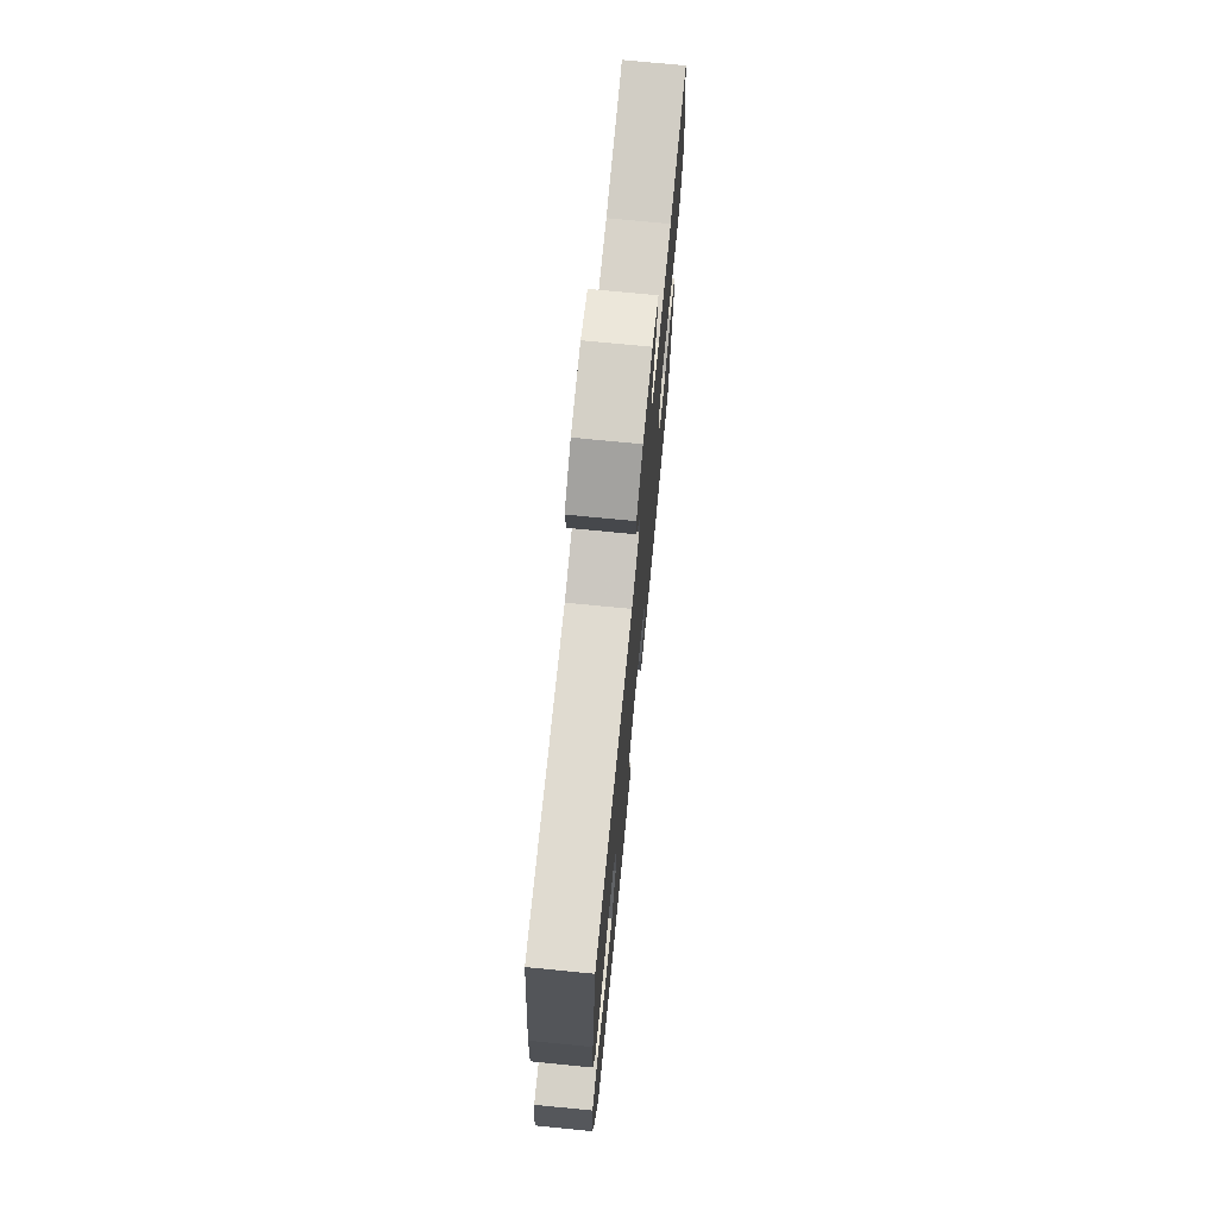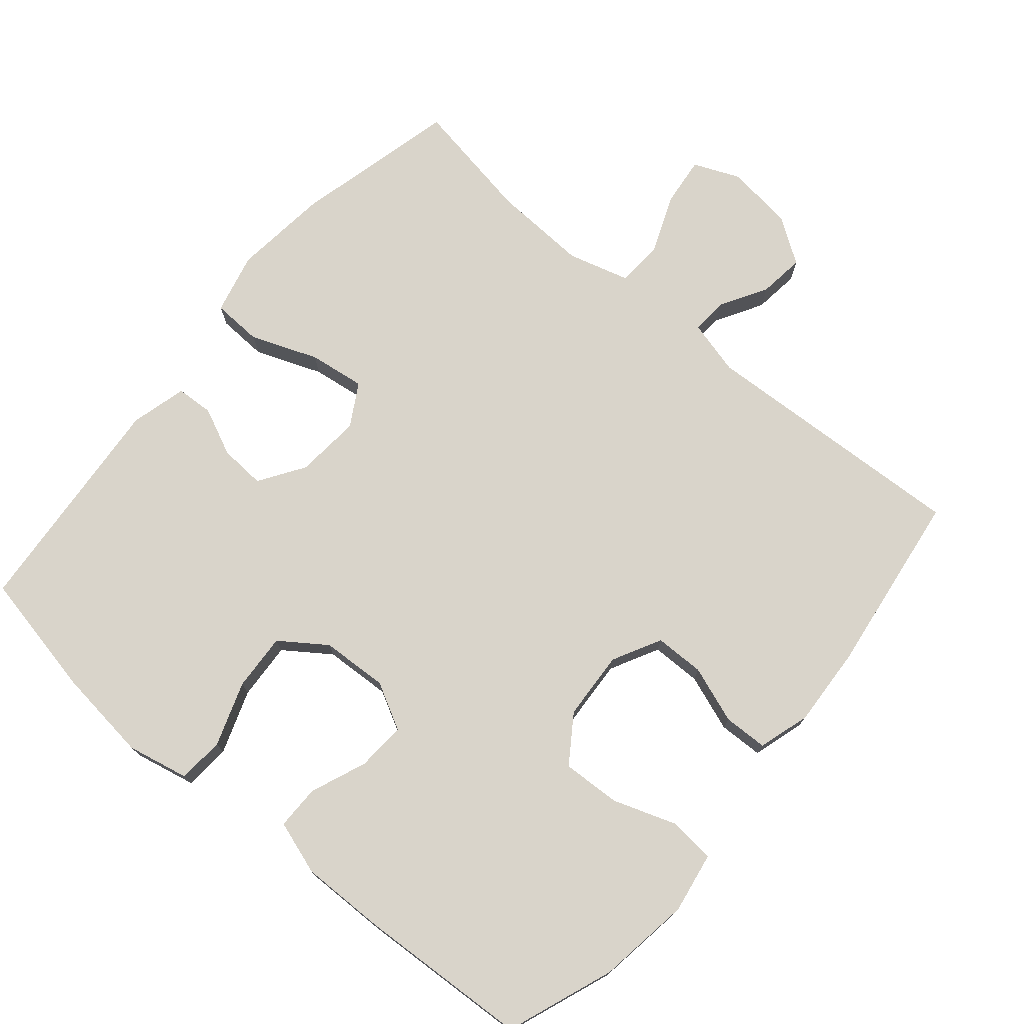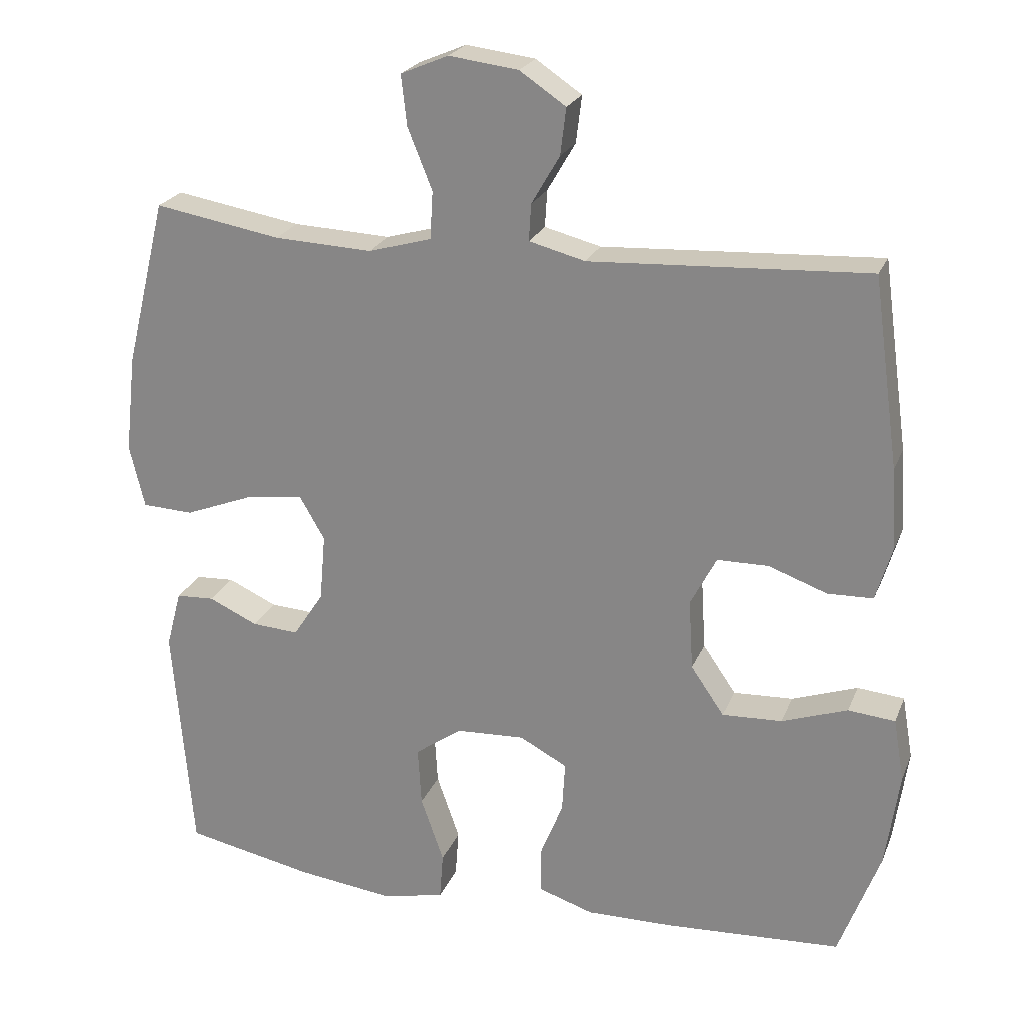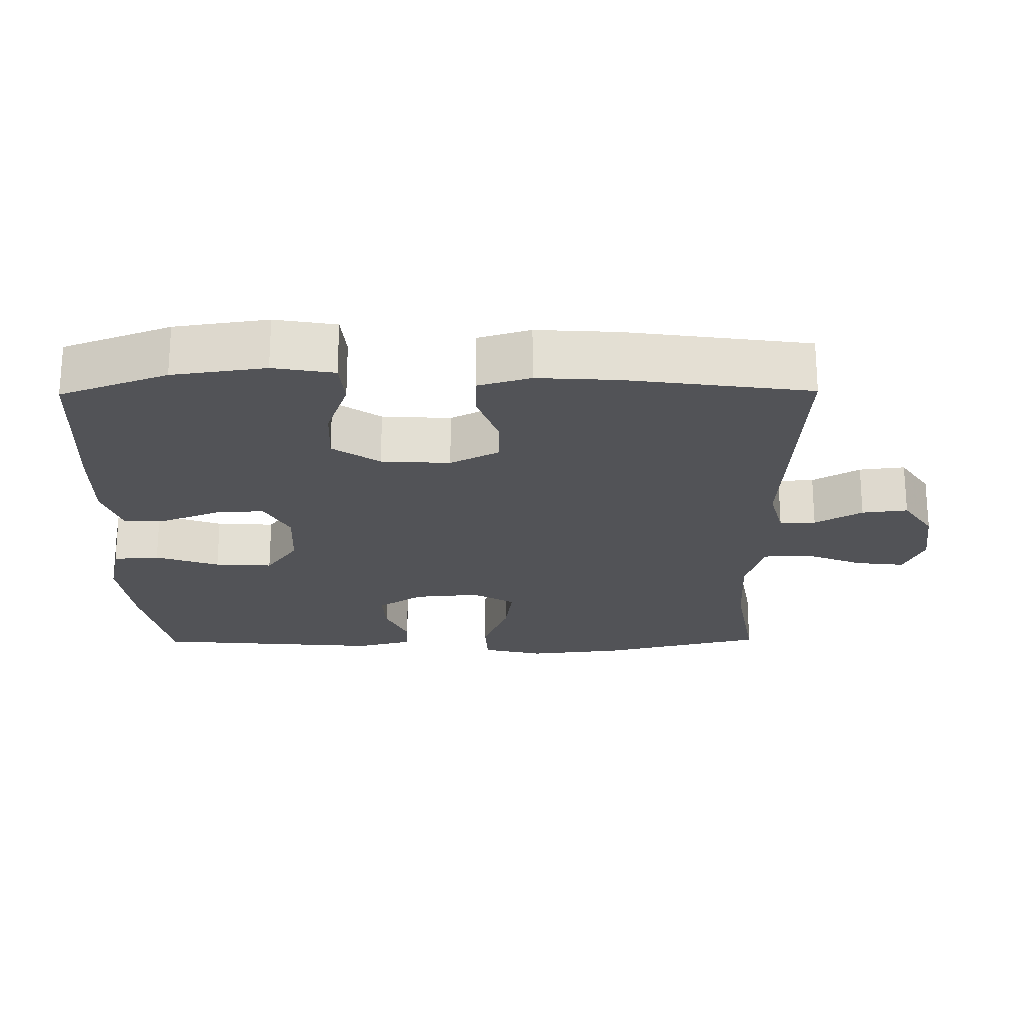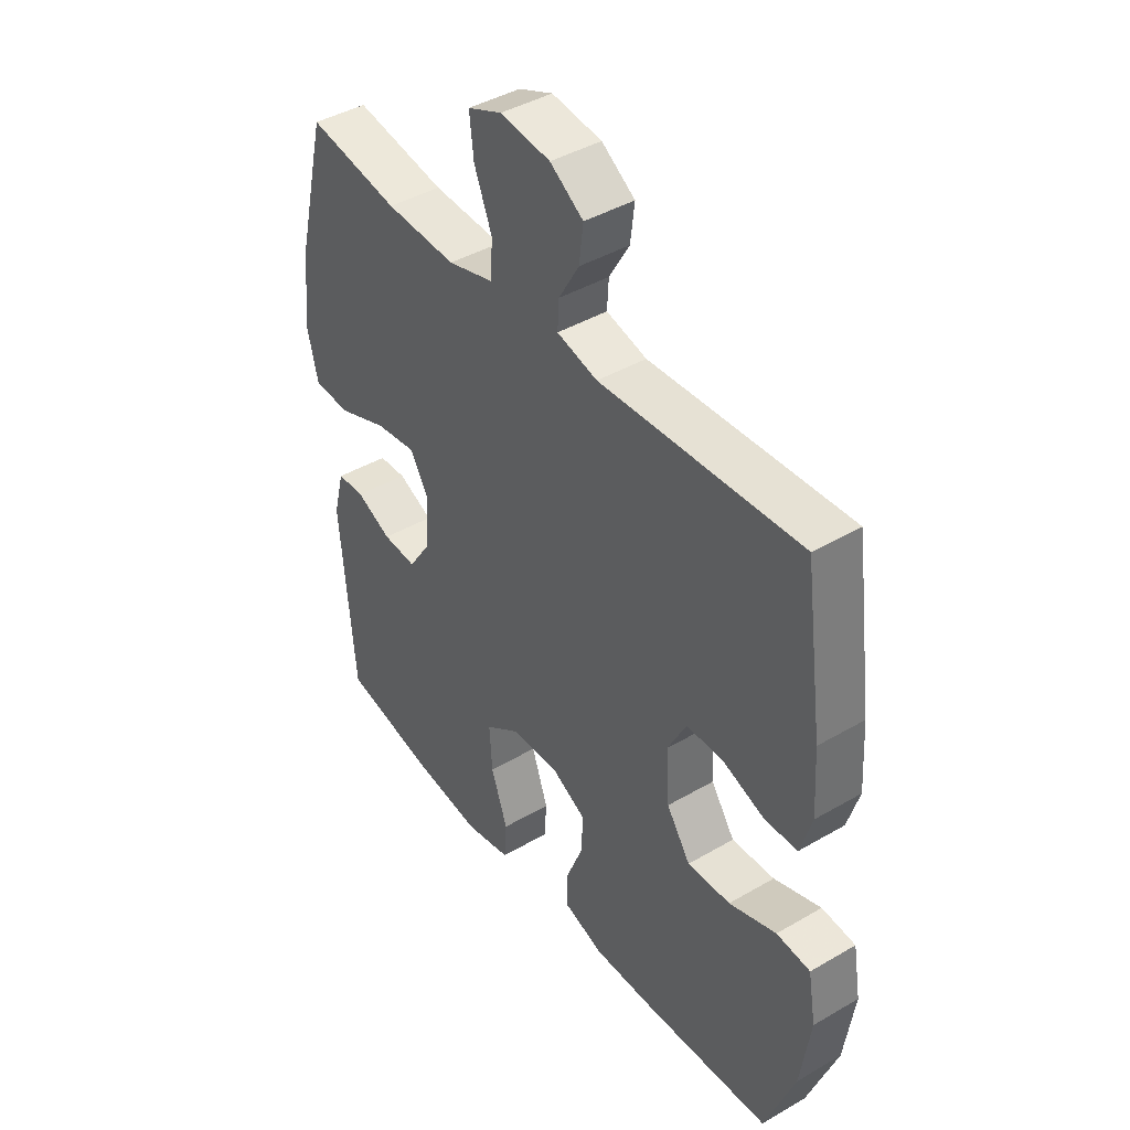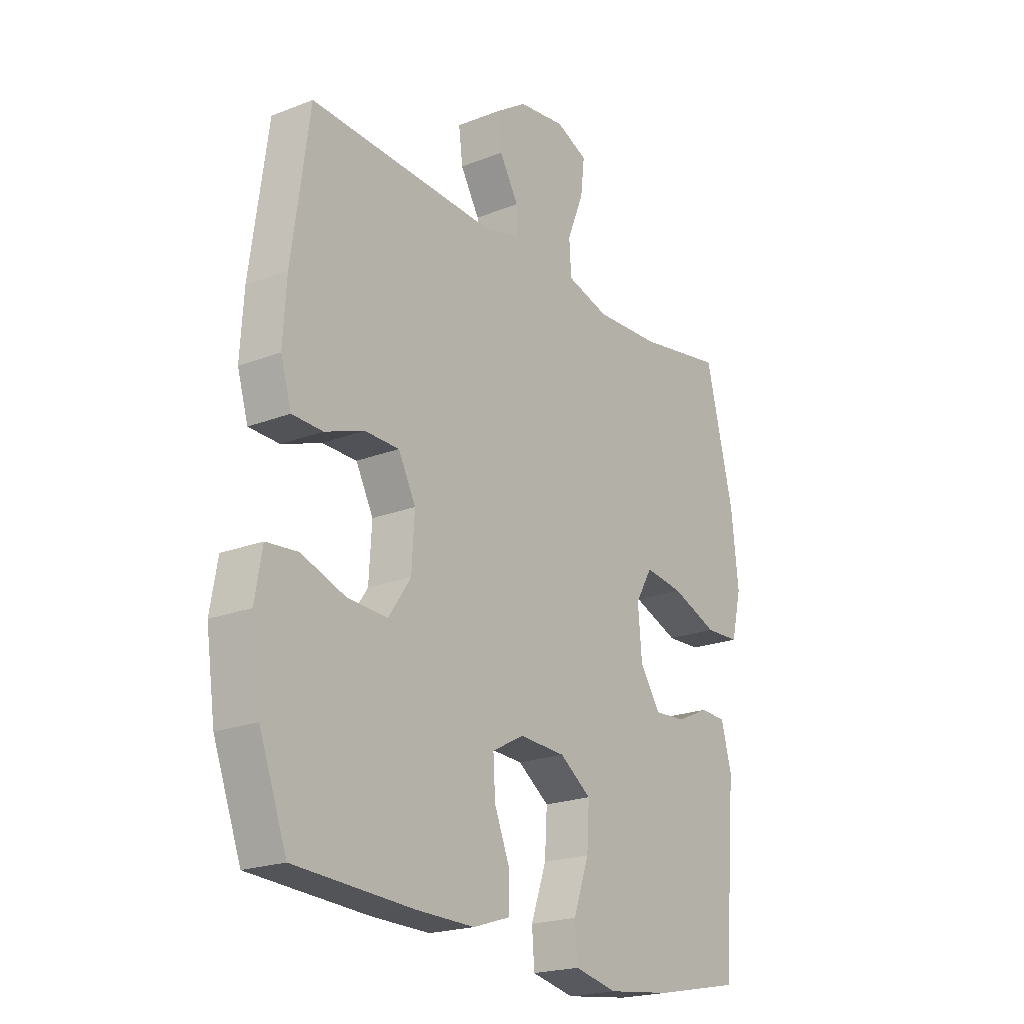
<metadata>
{"format":"obj","ext":"obj","renderer":"f3d","projection":"perspective","resolution":1024,"background":"white","views":[{"elev":73.3,"azim":-84.4,"up":"+Z"},{"elev":74.8,"azim":-139.8,"up":"+Y"},{"elev":23.1,"azim":-161.7,"up":"+Z"},{"elev":-22.4,"azim":-89.4,"up":"+Y"},{"elev":42.3,"azim":-125.0,"up":"+Z"},{"elev":-20.9,"azim":-54.9,"up":"+Z"}]}
</metadata>
<code>
v -0.5 0.07 0.5
v -0.115 0.07 0.479
v -0.037 0.07 0.499
v -0.04 0.07 0.55
v -0.079 0.07 0.617
v -0.087 0.07 0.682
v -0.023 0.07 0.725
v 0.073 0.07 0.737
v 0.139 0.07 0.709
v 0.131 0.07 0.639
v 0.097 0.07 0.555
v 0.101 0.07 0.489
v 0.189 0.07 0.464
v 0.325 0.07 0.47
v 0.5 0.07 0.5
v 0.557 0.07 0.267
v 0.572 0.07 0.131
v 0.551 0.07 0.044
v 0.48 0.07 0.041
v 0.385 0.07 0.078
v 0.305 0.07 0.089
v 0.27 0.07 0.029
v 0.278 0.07 -0.064
v 0.32 0.07 -0.128
v 0.385 0.07 -0.124
v 0.453 0.07 -0.093
v 0.506 0.07 -0.096
v 0.527 0.07 -0.176
v 0.5 0.07 -0.5
v 0.321 0.07 -0.536
v 0.188 0.07 -0.552
v 0.1 0.07 -0.533
v 0.095 0.07 -0.467
v 0.127 0.07 -0.376
v 0.132 0.07 -0.294
v 0.067 0.07 -0.248
v -0.028 0.07 -0.243
v -0.094 0.07 -0.278
v -0.09 0.07 -0.348
v -0.058 0.07 -0.428
v -0.058 0.07 -0.491
v -0.135 0.07 -0.516
v -0.255 0.07 -0.514
v -0.5 0.07 -0.5
v -0.557 0.07 -0.347
v -0.576 0.07 -0.214
v -0.561 0.07 -0.127
v -0.496 0.07 -0.121
v -0.405 0.07 -0.153
v -0.322 0.07 -0.157
v -0.276 0.07 -0.09
v -0.27 0.07 0.008
v -0.306 0.07 0.077
v -0.377 0.07 0.078
v -0.458 0.07 0.049
v -0.521 0.07 0.051
v -0.543 0.07 0.125
v -0.536 0.07 0.239
v -0.5 0 0.5
v -0.115 0 0.479
v -0.037 0 0.499
v -0.04 0 0.55
v -0.079 0 0.617
v -0.087 0 0.682
v -0.023 0 0.725
v 0.073 0 0.737
v 0.139 0 0.709
v 0.131 0 0.639
v 0.097 0 0.555
v 0.101 0 0.489
v 0.189 0 0.464
v 0.325 0 0.47
v 0.5 0 0.5
v 0.557 0 0.267
v 0.572 0 0.131
v 0.551 0 0.044
v 0.48 0 0.041
v 0.385 0 0.078
v 0.305 0 0.089
v 0.27 0 0.029
v 0.278 0 -0.064
v 0.32 0 -0.128
v 0.385 0 -0.124
v 0.453 0 -0.093
v 0.506 0 -0.096
v 0.527 0 -0.176
v 0.5 0 -0.5
v 0.321 0 -0.536
v 0.188 0 -0.552
v 0.1 0 -0.533
v 0.095 0 -0.467
v 0.127 0 -0.376
v 0.132 0 -0.294
v 0.067 0 -0.248
v -0.028 0 -0.243
v -0.094 0 -0.278
v -0.09 0 -0.348
v -0.058 0 -0.428
v -0.058 0 -0.491
v -0.135 0 -0.516
v -0.255 0 -0.514
v -0.5 0 -0.5
v -0.557 0 -0.347
v -0.576 0 -0.214
v -0.561 0 -0.127
v -0.496 0 -0.121
v -0.405 0 -0.153
v -0.322 0 -0.157
v -0.276 0 -0.09
v -0.27 0 0.008
v -0.306 0 0.077
v -0.377 0 0.078
v -0.458 0 0.049
v -0.521 0 0.051
v -0.543 0 0.125
v -0.536 0 0.239
f 58 1 2
f 57 58 2
f 56 57 2
f 55 56 2
f 54 55 2
f 53 54 2 3
f 52 53 3
f 51 52 3
f 47 48 49
f 46 47 49
f 45 46 49
f 44 45 49
f 43 44 49
f 42 43 49
f 41 42 49
f 40 41 49
f 39 40 49
f 38 39 49 50
f 37 38 50 51
f 32 33 34
f 31 32 34
f 30 31 34
f 29 30 34
f 28 29 34
f 27 28 34
f 26 27 34
f 25 26 34
f 24 25 34 35
f 23 24 35 36
f 18 19 20
f 17 18 20
f 16 17 20
f 15 16 20
f 14 15 20
f 13 14 20 21
f 12 13 21 22
f 9 10 11
f 8 9 11
f 7 8 11
f 6 7 11
f 5 6 11
f 4 5 11
f 3 4 11 12
f 36 37 51
f 23 36 51
f 22 23 51
f 12 22 51
f 3 12 51
f 60 59 116
f 60 116 115
f 60 115 114
f 60 114 113
f 60 113 112
f 61 60 112 111
f 61 111 110
f 61 110 109
f 107 106 105
f 107 105 104
f 107 104 103
f 107 103 102
f 107 102 101
f 107 101 100
f 107 100 99
f 107 99 98
f 107 98 97
f 108 107 97 96
f 109 108 96 95
f 92 91 90
f 92 90 89
f 92 89 88
f 92 88 87
f 92 87 86
f 92 86 85
f 92 85 84
f 92 84 83
f 93 92 83 82
f 94 93 82 81
f 78 77 76
f 78 76 75
f 78 75 74
f 78 74 73
f 78 73 72
f 79 78 72 71
f 80 79 71 70
f 69 68 67
f 69 67 66
f 69 66 65
f 69 65 64
f 69 64 63
f 69 63 62
f 70 69 62 61
f 109 95 94
f 109 94 81
f 109 81 80
f 109 80 70
f 109 70 61
f 1 59 60 2
f 2 60 61 3
f 3 61 62 4
f 4 62 63 5
f 5 63 64 6
f 6 64 65 7
f 7 65 66 8
f 8 66 67 9
f 9 67 68 10
f 10 68 69 11
f 11 69 70 12
f 12 70 71 13
f 13 71 72 14
f 14 72 73 15
f 15 73 74 16
f 16 74 75 17
f 17 75 76 18
f 18 76 77 19
f 19 77 78 20
f 20 78 79 21
f 21 79 80 22
f 22 80 81 23
f 23 81 82 24
f 24 82 83 25
f 25 83 84 26
f 26 84 85 27
f 27 85 86 28
f 28 86 87 29
f 29 87 88 30
f 30 88 89 31
f 31 89 90 32
f 32 90 91 33
f 33 91 92 34
f 34 92 93 35
f 35 93 94 36
f 36 94 95 37
f 37 95 96 38
f 38 96 97 39
f 39 97 98 40
f 40 98 99 41
f 41 99 100 42
f 42 100 101 43
f 43 101 102 44
f 44 102 103 45
f 45 103 104 46
f 46 104 105 47
f 47 105 106 48
f 48 106 107 49
f 49 107 108 50
f 50 108 109 51
f 51 109 110 52
f 52 110 111 53
f 53 111 112 54
f 54 112 113 55
f 55 113 114 56
f 56 114 115 57
f 57 115 116 58
f 58 116 59 1

</code>
